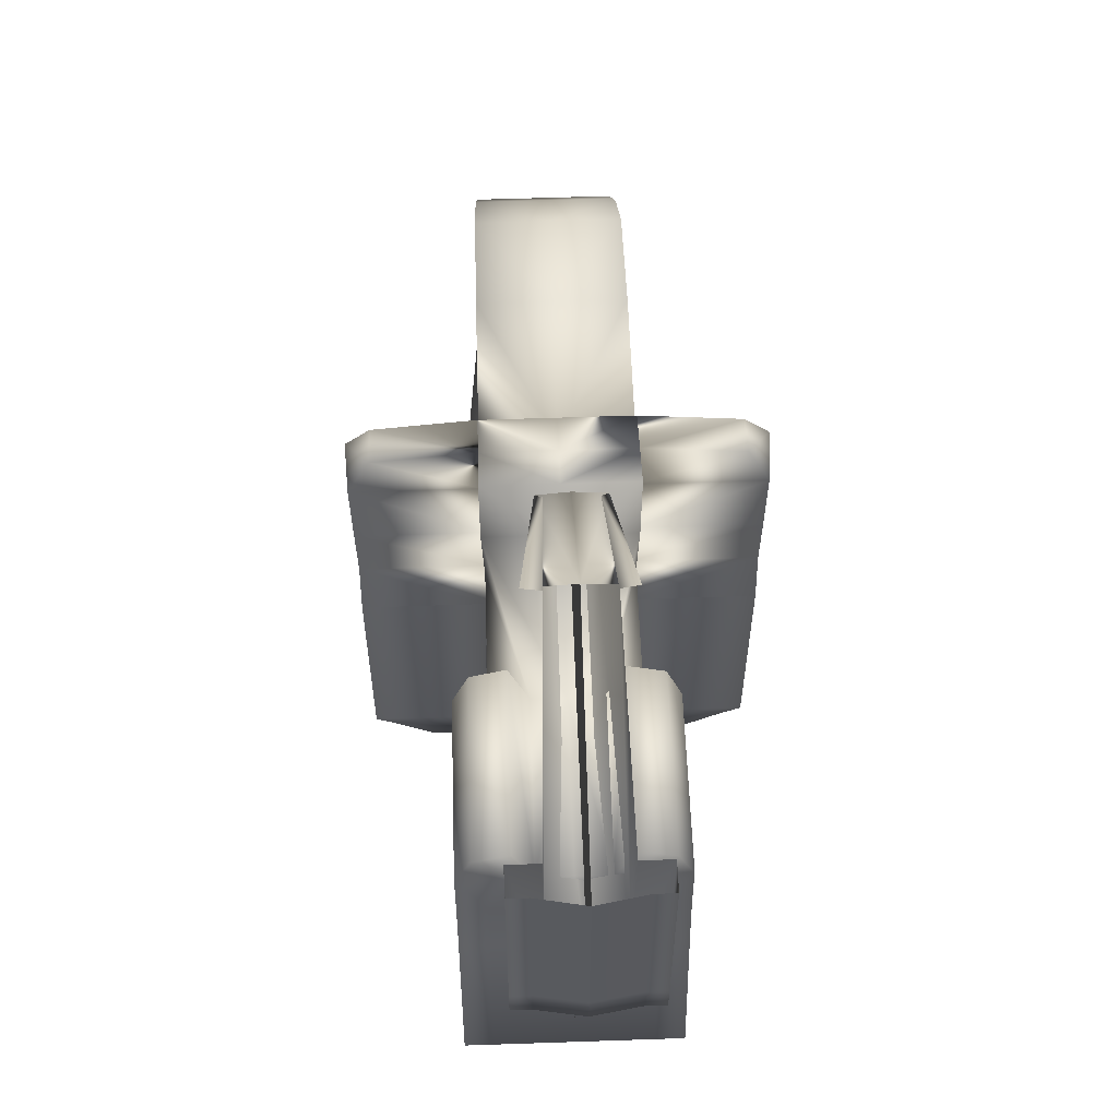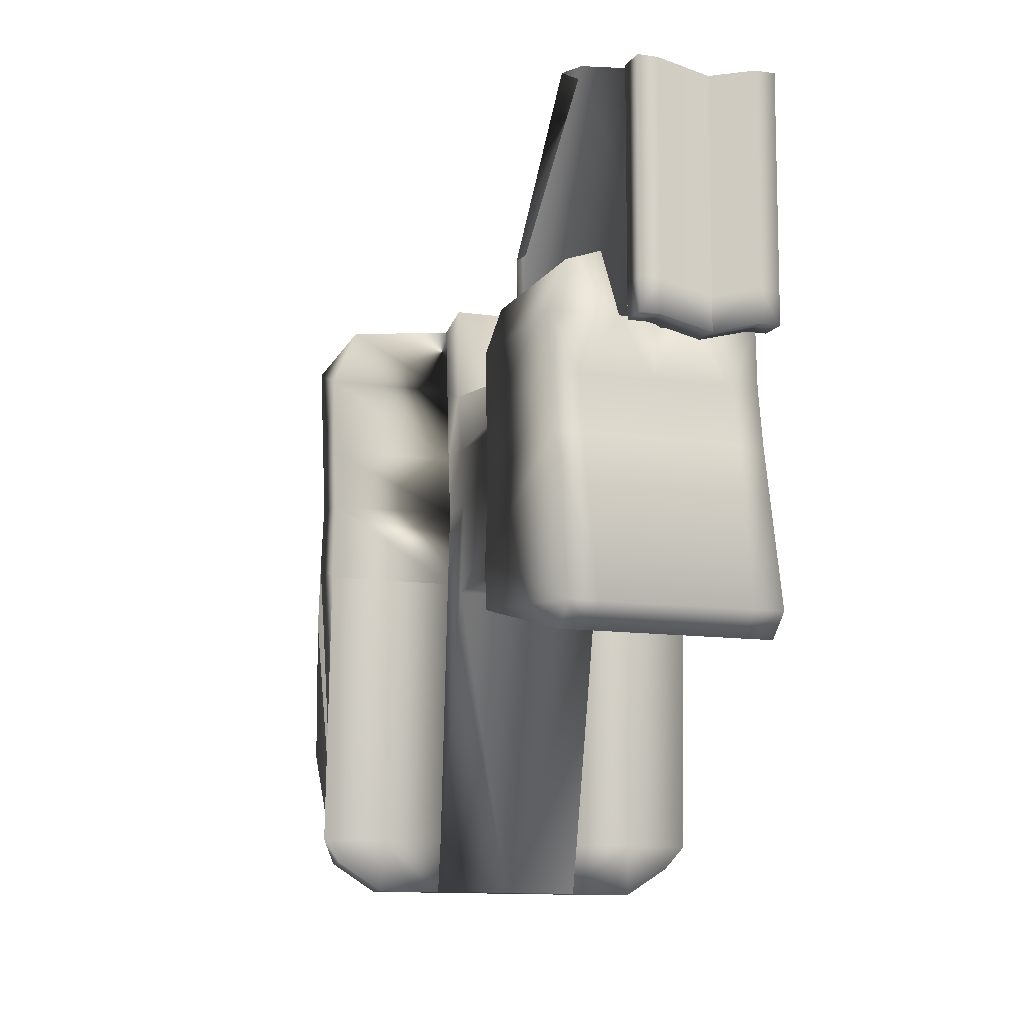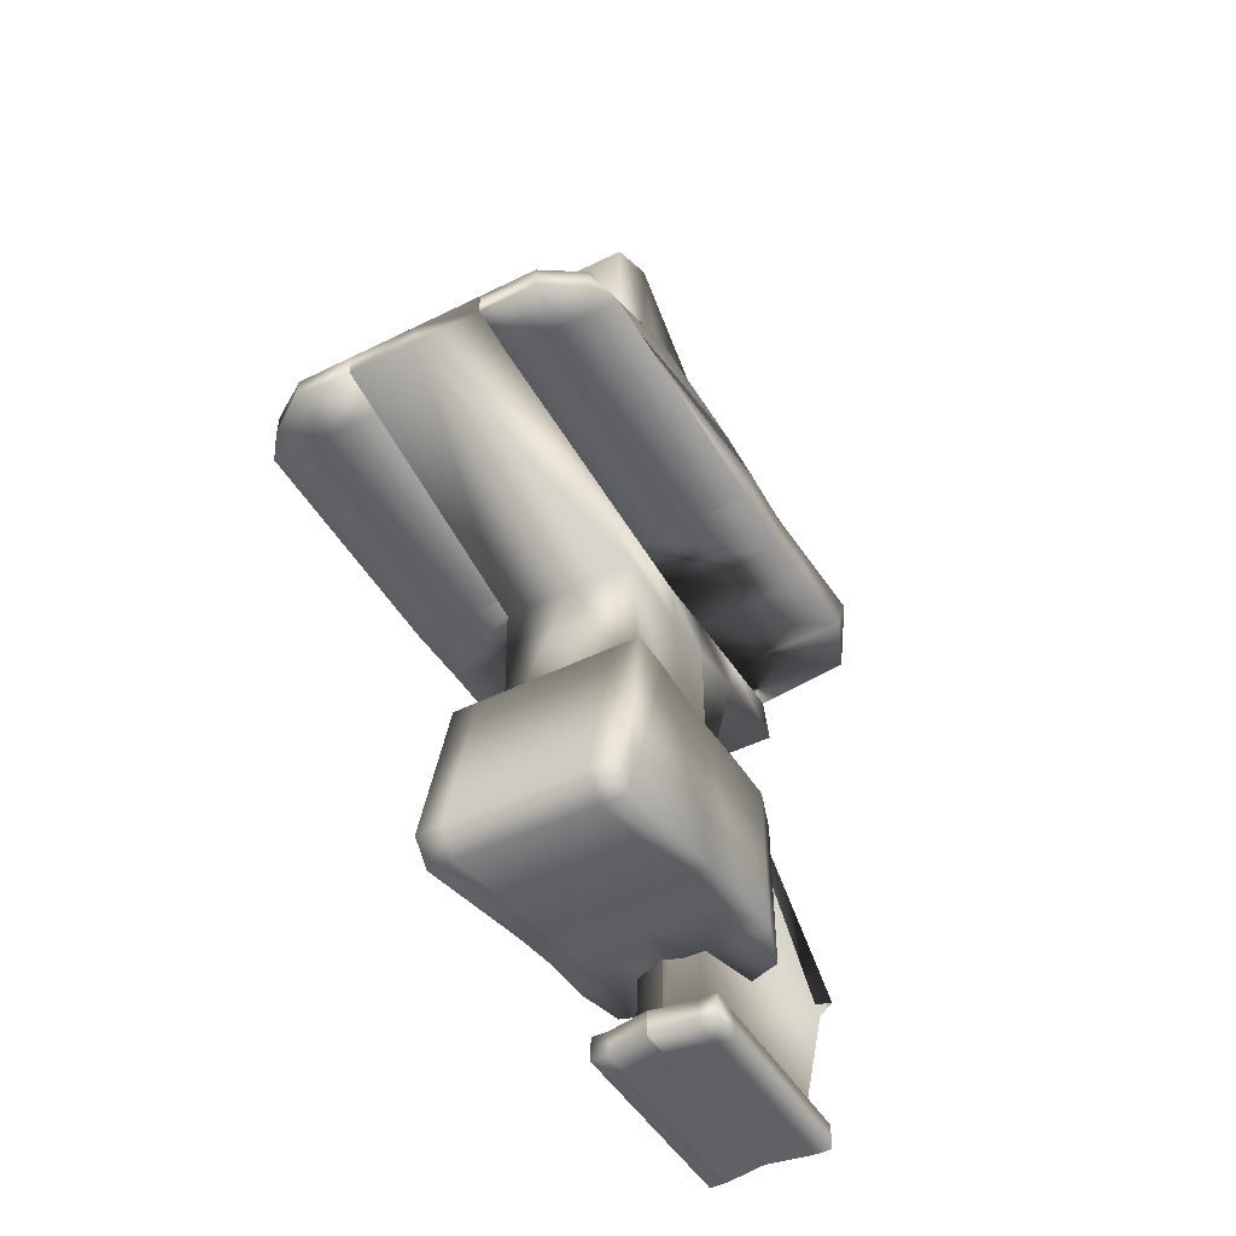
<metadata>
{"format":"obj","ext":"obj","renderer":"f3d","projection":"perspective","resolution":1024,"background":"white","views":[{"elev":59.4,"azim":178.0,"up":"+Y"},{"elev":-11.3,"azim":160.1,"up":"+Y"},{"elev":-46.9,"azim":29.5,"up":"+Z"}]}
</metadata>
<code>
o Cabin_Plane.001_Windows.000
v -0.004916 -2.228 0.3927
v -0.03018 -2.228 0.3927
v -0.03068 -2.228 0.261
v -0.004916 -2.228 0.261
v -0.04557 -2.184 0.2575
v -0.07163 -2.193 0.2575
v -0.08357 -2.228 0.261
v -0.05951 -2.272 0.3964
v -0.05865 -2.317 0.3945
v -0.08015 -2.317 0.3945
v -0.081 -2.272 0.3964
v -0.04507 -2.184 0.3918
v -0.07112 -2.193 0.3918
v -0.06207 -2.272 0.259
v -0.08357 -2.272 0.259
v -0.06157 -2.383 0.3926
v -0.08307 -2.383 0.3926
v -0.05955 -2.405 0.9029
v -0.06006 -2.405 0.8179
v -0.05796 -2.361 0.7946
v -0.05955 -2.361 0.9264
v -0.06107 -2.613 0.5646
v -0.06107 -2.386 0.5136
v -0.05898 -2.373 0.5505
v -0.05697 -2.317 0.7958
v -0.05955 -2.317 0.8889
v -0.06099 -2.342 0.7758
v -0.05808 -2.323 0.7488
v -0.06111 -2.342 0.7258
v -0.0582 -2.361 0.7065
v -0.05845 -2.361 0.5874
v -0.05684 -2.317 0.5862
v -0.05805 -2.317 0.5153
v -0.05747 -2.317 0.5508
v -0.05734 -2.272 0.7889
v -0.05955 -2.272 0.8514
v -0.05754 -2.272 0.5878
v -0.059 -2.272 0.517
v -0.05837 -2.272 0.5524
v -0.06006 -2.198 0.7016
v -0.05955 -2.211 0.7861
v -0.06056 -2.203 0.5866
v -0.06107 -2.228 0.5215
v -0.05916 -2.216 0.5541
v -0.05186 -2.406 0.7956
v -0.06107 -2.159 0.5205
v -0.06081 -2.167 0.5529
v -0.06056 -2.175 0.5854
v -0.06056 -2.175 0.5854
v -0.06081 -2.167 0.5529
v -0.05684 -2.317 0.5862
v -0.05754 -2.272 0.5878
v -0.05916 -2.216 0.5541
v -0.05845 -2.361 0.5874
v -0.05837 -2.272 0.5524
v -0.1073 -2.575 0.5597
v -0.1063 -2.373 0.5505
v -0.1535 -2.373 0.5505
v -0.1546 -2.575 0.5597
v -0.153 -2.361 0.5874
v -0.1514 -2.317 0.5862
v -0.1367 -2.176 0.5529
v -0.1537 -2.216 0.5541
v -0.1521 -2.272 0.5878
v -0.1529 -2.272 0.5524
v -0.05898 -2.373 0.5505
v -0.06003 -2.575 0.5597
v -0.06107 -2.613 0.5646
v -0.06056 -2.203 0.5866
v -0.05747 -2.317 0.5508
v -0.06056 -2.407 0.5853
v -0.06056 -2.407 0.5853
v -0.06056 -2.613 0.5831
v -0.06056 -2.613 0.5831
v -0.06056 -2.51 0.5842
v -0.06082 -2.613 0.5738
v -0.004916 -2.159 0.5205
v -0.004916 -2.167 0.5529
v -0.06157 -2.419 0.3908
v -0.004917 -2.383 0.3926
v -0.004917 -2.419 0.3908
v -0.004916 -2.228 0.5215
v -0.06207 -2.317 0.2515
v -0.06207 -2.436 0.2248
v -0.004917 -2.436 0.2248
v -0.004917 -2.317 0.2515
v -0.06207 -2.453 0.2433
v -0.004917 -2.453 0.2433
v -0.05045 -2.433 0.7956
v -0.004917 -2.406 0.7956
v -0.004917 -2.433 0.7956
v -0.01914 -2.433 0.7956
v -0.03295 -2.433 0.7956
v -0.03949 -2.433 0.7956
v -0.004916 -2.211 0.7861
v -0.004916 -2.272 0.8514
v -0.004917 -2.405 0.8179
v -0.004916 -2.198 0.7016
v -0.004917 -2.386 0.5136
v -0.004917 -2.361 0.9264
v -0.004917 -2.405 0.9029
v -0.05186 -2.407 0.7063
v -0.004917 -2.407 0.7063
v -0.004917 -2.407 0.5853
v -0.004916 -2.175 0.5854
v -0.004916 -2.203 0.5866
v -0.004917 -2.613 0.5831
v -0.004916 -2.272 0.259
v -0.01914 -2.433 0.7733
v -0.004917 -2.433 0.7733
v -0.004917 -2.317 0.8889
v -0.05045 -2.433 0.7063
v -0.03949 -2.433 0.7063
v -0.03295 -2.433 0.7063
v -0.01914 -2.433 0.7063
v -0.004917 -2.433 0.7063
v -0.004917 -2.613 0.5646
v -0.1551 -2.203 0.5866
v -0.1364 -2.184 0.5854
v -0.152 -2.317 0.5508
v -0.1533 -2.367 0.569
v -0.1404 -2.592 0.5831
v -0.1407 -2.592 0.5738
v -0.1409 -2.592 0.5646
v -0.154 -2.384 0.5863
v -0.1551 -2.407 0.5853
v -0.1551 -2.51 0.5842
v -0.1078 -2.51 0.5842
v -0.1078 -2.613 0.5831
v -0.1078 -2.407 0.5853
v -0.1081 -2.613 0.5738
v -0.1083 -2.613 0.5646
v -0.08307 -2.228 0.3927
v -0.08307 -2.419 0.3908
v -0.08357 -2.453 0.2433
v -0.08357 -2.436 0.2248
v -0.08357 -2.317 0.2515
v -0.01914 -2.433 0.7287
v -0.01914 -2.433 0.751
v -0.004917 -2.433 0.751
v -0.004917 -2.433 0.7287
v -0.04676 -2.433 0.7287
v -0.04676 -2.433 0.751
v -0.03295 -2.433 0.751
v -0.03295 -2.433 0.7287
v -0.04676 -2.433 0.7733
v -0.03295 -2.433 0.7733
v -0.06541 -2.433 0.7287
v -0.07073 -2.433 0.751
v -0.06541 -2.433 0.7733
v -0.004917 -2.613 0.5646
v -0.004917 -2.613 0.5831
v -0.004917 -2.407 0.5853
v -0.004917 -2.361 0.5874
v -0.004917 -2.361 0.5874
v -0.004916 -2.272 0.5524
v -0.004916 -2.272 0.5524
v -0.004917 -2.317 0.5508
v -0.004917 -2.317 0.5508
v -0.004916 -2.203 0.5866
v -0.004916 -2.175 0.5854
v -0.004917 -2.373 0.5505
v -0.004917 -2.373 0.5505
v -0.004916 -2.272 0.5878
v -0.004916 -2.272 0.5878
v -0.004917 -2.317 0.5862
v -0.004916 -2.216 0.5541
v -0.004916 -2.167 0.5529
v -0.004916 -2.216 0.5541
v -0.004917 -2.317 0.5862
v -0.004917 -2.361 0.8027
v -0.004916 -2.272 0.517
v -0.004916 -2.272 0.3964
v -0.004916 -2.272 0.7889
v -0.004917 -2.317 0.5153
v -0.004917 -2.317 0.3945
v -0.004917 -2.317 0.7958
v 0.02085 -2.228 0.261
v 0.02034 -2.228 0.3927
v 0.07374 -2.228 0.261
v 0.06179 -2.193 0.2575
v 0.03574 -2.184 0.2575
v 0.04968 -2.272 0.3964
v 0.07117 -2.272 0.3964
v 0.07031 -2.317 0.3945
v 0.04882 -2.317 0.3945
v 0.06129 -2.193 0.3918
v 0.03524 -2.184 0.3918
v 0.05224 -2.272 0.259
v 0.07374 -2.272 0.259
v 0.07323 -2.383 0.3926
v 0.05174 -2.383 0.3926
v 0.04972 -2.405 0.9029
v 0.04972 -2.361 0.9264
v 0.04813 -2.361 0.7946
v 0.05022 -2.405 0.8179
v 0.05123 -2.613 0.5646
v 0.04915 -2.373 0.5505
v 0.05123 -2.386 0.5136
v 0.04972 -2.317 0.8889
v 0.04714 -2.317 0.7958
v 0.04701 -2.317 0.5862
v 0.04861 -2.361 0.5874
v 0.04837 -2.361 0.7065
v 0.05128 -2.342 0.7258
v 0.04825 -2.323 0.7488
v 0.05115 -2.342 0.7758
v 0.04763 -2.317 0.5508
v 0.04821 -2.317 0.5153
v 0.04972 -2.272 0.8514
v 0.04751 -2.272 0.7889
v 0.04771 -2.272 0.5878
v 0.04854 -2.272 0.5524
v 0.04917 -2.272 0.517
v 0.04972 -2.211 0.7861
v 0.05023 -2.198 0.7016
v 0.05073 -2.203 0.5866
v 0.04933 -2.216 0.5541
v 0.05123 -2.228 0.5215
v 0.04203 -2.406 0.7956
v 0.05098 -2.167 0.5529
v 0.05123 -2.159 0.5205
v 0.05073 -2.175 0.5854
v 0.05098 -2.167 0.5529
v 0.05073 -2.175 0.5854
v 0.04771 -2.272 0.5878
v 0.04701 -2.317 0.5862
v 0.04933 -2.216 0.5541
v 0.04861 -2.361 0.5874
v 0.04854 -2.272 0.5524
v 0.09746 -2.575 0.5597
v 0.1447 -2.575 0.5597
v 0.1437 -2.373 0.5505
v 0.09642 -2.373 0.5505
v 0.1416 -2.317 0.5862
v 0.1432 -2.361 0.5874
v 0.1439 -2.216 0.5541
v 0.1268 -2.176 0.5529
v 0.1423 -2.272 0.5878
v 0.1431 -2.272 0.5524
v 0.05123 -2.613 0.5646
v 0.05019 -2.575 0.5597
v 0.04915 -2.373 0.5505
v 0.05073 -2.203 0.5866
v 0.04763 -2.317 0.5508
v 0.05073 -2.407 0.5853
v 0.05073 -2.407 0.5853
v 0.05073 -2.613 0.5831
v 0.05073 -2.51 0.5842
v 0.05073 -2.613 0.5831
v 0.05098 -2.613 0.5738
v 0.05174 -2.419 0.3908
v 0.05224 -2.317 0.2515
v 0.05224 -2.436 0.2248
v 0.05224 -2.453 0.2433
v 0.04062 -2.433 0.7956
v 0.02966 -2.433 0.7956
v 0.02312 -2.433 0.7956
v 0.009309 -2.433 0.7956
v 0.04203 -2.407 0.7063
v 0.009309 -2.433 0.7733
v 0.009309 -2.433 0.7063
v 0.02312 -2.433 0.7063
v 0.02966 -2.433 0.7063
v 0.04062 -2.433 0.7063
v 0.1453 -2.203 0.5866
v 0.1266 -2.184 0.5854
v 0.1422 -2.317 0.5508
v 0.1434 -2.367 0.569
v 0.1306 -2.592 0.5831
v 0.1453 -2.51 0.5842
v 0.1453 -2.407 0.5853
v 0.1442 -2.384 0.5863
v 0.1311 -2.592 0.5646
v 0.1309 -2.592 0.5738
v 0.098 -2.51 0.5842
v 0.098 -2.613 0.5831
v 0.098 -2.407 0.5853
v 0.09825 -2.613 0.5738
v 0.0985 -2.613 0.5646
v 0.07323 -2.228 0.3927
v 0.07323 -2.419 0.3908
v 0.07374 -2.436 0.2248
v 0.07374 -2.453 0.2433
v 0.07374 -2.317 0.2515
v 0.009309 -2.433 0.7287
v 0.009309 -2.433 0.751
v 0.03692 -2.433 0.7287
v 0.02312 -2.433 0.7287
v 0.02312 -2.433 0.751
v 0.03692 -2.433 0.751
v 0.03692 -2.433 0.7733
v 0.02312 -2.433 0.7733
v 0.05558 -2.433 0.7287
v 0.0609 -2.433 0.751
v 0.05558 -2.433 0.7733
v -0.0361 -2.122 0.4888
v -0.03038 -2.116 0.4836
v -0.03038 -2.223 0.4836
v -0.0361 -2.229 0.4888
v -0.03927 -2.225 0.2001
v -0.01115 -2.235 0.1977
v -0.01115 -2.234 0.4941
v -0.03443 -2.01 0.3511
v -0.03927 -2.069 0.2001
v -0.01115 -2.127 0.4941
v -0.01115 -2.021 0.3616
v -0.04825 -2.015 0.3564
v -0.04737 -2.069 0.1785
v -0.01115 -2.079 0.1761
v -0.01115 -2.235 0.1761
v -0.04737 -2.225 0.1785
v -0.01115 -2.079 0.1977
v -0.04737 -2.249 0.2001
v -0.0623 -2.225 0.2001
v -0.0623 -2.249 0.2001
v -0.01115 -2.259 0.1977
v -0.04737 -2.249 0.1785
v -0.01115 -2.259 0.1761
v -0.0623 -2.249 0.1785
v -0.0623 -2.225 0.1785
v -0.0623 -2.069 0.2001
v -0.0623 -2.069 0.1785
v 0.0138 -2.122 0.4888
v 0.0138 -2.229 0.4888
v 0.00808 -2.223 0.4836
v 0.00808 -2.116 0.4836
v 0.01697 -2.225 0.2001
v 0.01213 -2.01 0.3511
v 0.01697 -2.069 0.2001
v 0.02595 -2.015 0.3564
v 0.02507 -2.069 0.1785
v 0.02507 -2.225 0.1785
v 0.02507 -2.249 0.2001
v 0.04 -2.249 0.2001
v 0.04 -2.225 0.2001
v 0.02507 -2.249 0.1785
v 0.04 -2.225 0.1785
v 0.04 -2.249 0.1785
v 0.04 -2.069 0.1785
v 0.04 -2.069 0.2001
v 0.0138 -2.122 0.4888
v 0.0138 -2.229 0.4888
v 0.00808 -2.223 0.4836
v 0.00808 -2.116 0.4836
v 0.01697 -2.225 0.2001
v 0.01213 -2.01 0.3511
v 0.01697 -2.069 0.2001
v 0.02595 -2.015 0.3564
v 0.02507 -2.069 0.1785
v 0.02507 -2.225 0.1785
v 0.02507 -2.249 0.2001
v 0.04 -2.249 0.2001
v 0.04 -2.225 0.2001
v 0.02507 -2.249 0.1785
v 0.04 -2.225 0.1785
v 0.04 -2.249 0.1785
v 0.04 -2.069 0.1785
v 0.04 -2.069 0.2001
v -0.0361 -2.122 0.4888
v -0.03038 -2.116 0.4836
v -0.03038 -2.223 0.4836
v -0.0361 -2.229 0.4888
v -0.03927 -2.225 0.2001
v -0.03443 -2.01 0.3511
v -0.03927 -2.069 0.2001
v -0.04825 -2.015 0.3564
v -0.04737 -2.069 0.1785
v -0.04737 -2.225 0.1785
v -0.04737 -2.249 0.2001
v -0.0623 -2.225 0.2001
v -0.0623 -2.249 0.2001
v -0.04737 -2.249 0.1785
v -0.0623 -2.249 0.1785
v -0.0623 -2.225 0.1785
v -0.0623 -2.069 0.2001
v -0.0623 -2.069 0.1785
f 297 298 299 300
f 299 301 302 303 300
f 304 305 301 299 298
f 306 297 300 303
f 307 308 297 306
f 308 304 298 297
f 309 310 311 312
f 314 301 315 316
f 317 314 318 319
f 312 318 320 321
f 312 311 319 318
f 302 301 314 317
f 315 322 323 321
f 315 321 320 316
f 309 312 321 323
f 318 314 316 320
f 301 305 322 315
f 324 325 326 327
f 326 325 303 302 328
f 329 327 326 328 330
f 306 303 325 324
f 307 306 324 331
f 331 324 327 329
f 332 333 311 310
f 334 335 336 328
f 317 319 337 334
f 333 338 339 337
f 333 337 319 311
f 302 317 334 328
f 336 338 340 341
f 336 335 339 338
f 332 340 338 333
f 337 339 335 334
f 328 336 341 330
f 342 343 344 345
f 344 343 303 302 346
f 347 345 344 346 348
f 306 303 343 342
f 307 306 342 349
f 349 342 345 347
f 350 351 311 310
f 352 353 354 346
f 317 319 355 352
f 351 356 357 355
f 351 355 319 311
f 302 317 352 346
f 354 356 358 359
f 354 353 357 356
f 350 358 356 351
f 355 357 353 352
f 346 354 359 348
f 360 361 362 363
f 362 364 302 303 363
f 313 307 306 303 302
f 365 366 364 362 361
f 313 302 311 310
f 306 360 363 303
f 307 367 360 306
f 367 365 361 360
f 368 310 311 369
f 370 364 371 372
f 311 302 317 319
f 317 370 373 319
f 369 373 374 375
f 369 311 319 373
f 302 364 370 317
f 371 376 377 375
f 371 375 374 372
f 368 369 375 377
f 373 370 372 374
f 364 366 376 371
f 1 4 3 2
f 3 7 6 5
f 8 11 10 9
f 5 6 13 12
f 14 15 7 3
f 9 10 17 16
f 18 21 20 19
f 22 24 23
f 21 26 25 20
f 20 25 32 31 30 29 28 27
f 24 34 33 23
f 23 33 9 16
f 26 36 35 25
f 25 35 37 32
f 34 39 38 33
f 33 38 8 9
f 36 41 40 35
f 35 40 42 37
f 39 44 43 38
f 38 43 2 8
f 45 19 20
f 44 47 46 43
f 48 47 50 49
f 32 37 52 51
f 47 44 53 50
f 31 32 51 54
f 44 39 55 53
f 56 59 58 57
f 51 61 60 54
f 53 63 62 50
f 52 64 61 51
f 55 65 63 53
f 24 22 68 67 66
f 37 42 69 52
f 34 24 66 70
f 42 48 49 69
f 39 34 70 55
f 71 31 54 72
f 73 71 72 75 74
f 22 73 74 76 68
f 47 78 77 46
f 12 2 3 5
f 79 81 80 16
f 43 82 1 2
f 83 86 85 84
f 84 85 88 87
f 89 94 93 92 91 90 45
f 36 96 95 41
f 45 90 97 19
f 41 95 98 40
f 16 80 99 23
f 18 101 100 21
f 87 88 81 79
f 19 97 101 18
f 71 104 103 102
f 42 106 105 48
f 73 107 104 71
f 40 98 106 42
f 3 4 108 14
f 109 110 91 92
f 21 100 111 26
f 102 103 116 115 114 113 112
f 46 77 82 43
f 23 99 117 22
f 14 108 86 83
f 48 105 78 47
f 26 111 96 36
f 22 117 107 73
f 118 119 62 63
f 64 118 63 65
f 61 64 65 120
f 60 61 120 58 121
f 122 127 126 125 60 121 58 59 124 123
f 49 119 118 69
f 128 127 122 129
f 50 62 119 49
f 66 57 58 120 70
f 125 126 130
f 131 123 124 132
f 70 120 65 55
f 69 118 64 52
f 133 13 6 7
f 134 17 136 135
f 17 10 137 136
f 10 11 15 137
f 11 133 7 15
f 2 133 11 8
f 12 13 133 2
f 84 136 137 83
f 79 134 135 87
f 16 17 134 79
f 83 137 15 14
f 87 135 136 84
f 56 124 59
f 68 132 56 67
f 67 56 57 66
f 130 126 127 128
f 72 130 128 75
f 75 128 129 74
f 54 60 125 130 72
f 129 122 123 131
f 74 129 131 76
f 76 131 132 68
f 138 141 140 139
f 142 145 144 143
f 146 147 93 94
f 139 140 110 109
f 144 139 109 147
f 147 109 92 93
f 115 116 141 138
f 114 115 138 145
f 145 138 139 144
f 113 114 145 142
f 112 113 142 148
f 148 142 143 149
f 143 144 147 146
f 149 143 146 150
f 150 146 94 89
f 148 149 28 29
f 102 30 31 71
f 112 148 29 30 102
f 149 150 27 28
f 150 89 45 20 27
f 132 124 56
f 117 107 152 151
f 107 104 153 152
f 104 155 154 153
f 156 159 158 157
f 106 105 161 160
f 159 163 162 158
f 164 106 160 165
f 163 117 151 162
f 152 153 154 162 151
f 154 166 158 162
f 166 165 157 158
f 165 160 167 157
f 160 161 168 167
f 169 156 157 167
f 155 170 166 154
f 78 169 167 168
f 170 164 165 166
f 105 78 168 161
f 169 78 77 82
f 116 141 140 110 91 90 97 171 155 104 103
f 172 82 1 173
f 156 169 82 172
f 174 98 106 164
f 96 95 98 174
f 175 172 173 176
f 159 156 172 175
f 177 174 164 170
f 111 96 174 177
f 99 175 176 80
f 163 159 175 99
f 171 177 170 155
f 100 111 177 171
f 117 163 99
f 101 100 171 97
f 173 1 4 108
f 176 173 108 86
f 80 176 86 85
f 81 80 85 88
f 1 179 178 4
f 178 182 181 180
f 183 186 185 184
f 182 188 187 181
f 189 178 180 190
f 186 192 191 185
f 193 196 195 194
f 197 199 198
f 194 195 201 200
f 195 207 206 205 204 203 202 201
f 198 199 209 208
f 199 192 186 209
f 200 201 211 210
f 201 202 212 211
f 208 209 214 213
f 209 186 183 214
f 210 211 216 215
f 211 212 217 216
f 213 214 219 218
f 214 183 179 219
f 220 195 196
f 218 219 222 221
f 223 225 224 221
f 202 227 226 212
f 221 224 228 218
f 203 229 227 202
f 218 228 230 213
f 231 234 233 232
f 227 229 236 235
f 228 224 238 237
f 226 227 235 239
f 230 228 237 240
f 198 243 242 241 197
f 212 226 244 217
f 208 245 243 198
f 217 244 225 223
f 213 230 245 208
f 246 247 229 203
f 248 250 249 247 246
f 197 241 251 250 248
f 221 222 77 78
f 188 182 178 179
f 252 192 80 81
f 219 179 1 82
f 253 254 85 86
f 254 255 88 85
f 256 220 90 91 259 258 257
f 210 215 95 96
f 220 196 97 90
f 215 216 98 95
f 192 199 99 80
f 193 194 100 101
f 255 252 81 88
f 196 193 101 97
f 246 260 103 104
f 217 223 105 106
f 248 246 104 107
f 216 217 106 98
f 178 189 108 4
f 261 259 91 110
f 194 200 111 100
f 260 265 264 263 262 116 103
f 222 219 82 77
f 199 197 117 99
f 189 253 86 108
f 223 221 78 105
f 200 210 96 111
f 197 248 107 117
f 266 237 238 267
f 239 240 237 266
f 235 268 240 239
f 236 269 233 268 235
f 270 275 274 232 233 269 236 273 272 271
f 225 244 266 267
f 276 277 270 271
f 224 225 267 238
f 243 245 268 233 234
f 273 278 272
f 279 280 274 275
f 245 230 240 268
f 244 226 239 266
f 281 180 181 187
f 282 284 283 191
f 191 283 285 185
f 185 285 190 184
f 184 190 180 281
f 179 183 184 281
f 188 179 281 187
f 254 253 285 283
f 252 255 284 282
f 192 252 282 191
f 253 189 190 285
f 255 254 283 284
f 231 232 274
f 241 242 231 280
f 242 243 234 231
f 278 276 271 272
f 247 249 276 278
f 249 250 277 276
f 229 247 278 273 236
f 277 279 275 270
f 250 251 279 277
f 251 241 280 279
f 286 287 140 141
f 288 291 290 289
f 292 257 258 293
f 287 261 110 140
f 290 293 261 287
f 293 258 259 261
f 262 286 141 116
f 263 289 286 262
f 289 290 287 286
f 264 288 289 263
f 265 294 288 264
f 294 295 291 288
f 291 292 293 290
f 295 296 292 291
f 296 256 257 292
f 294 205 206 295
f 260 246 203 204
f 265 260 204 205 294
f 295 206 207 296
f 296 207 195 220 256
f 280 231 274

</code>
